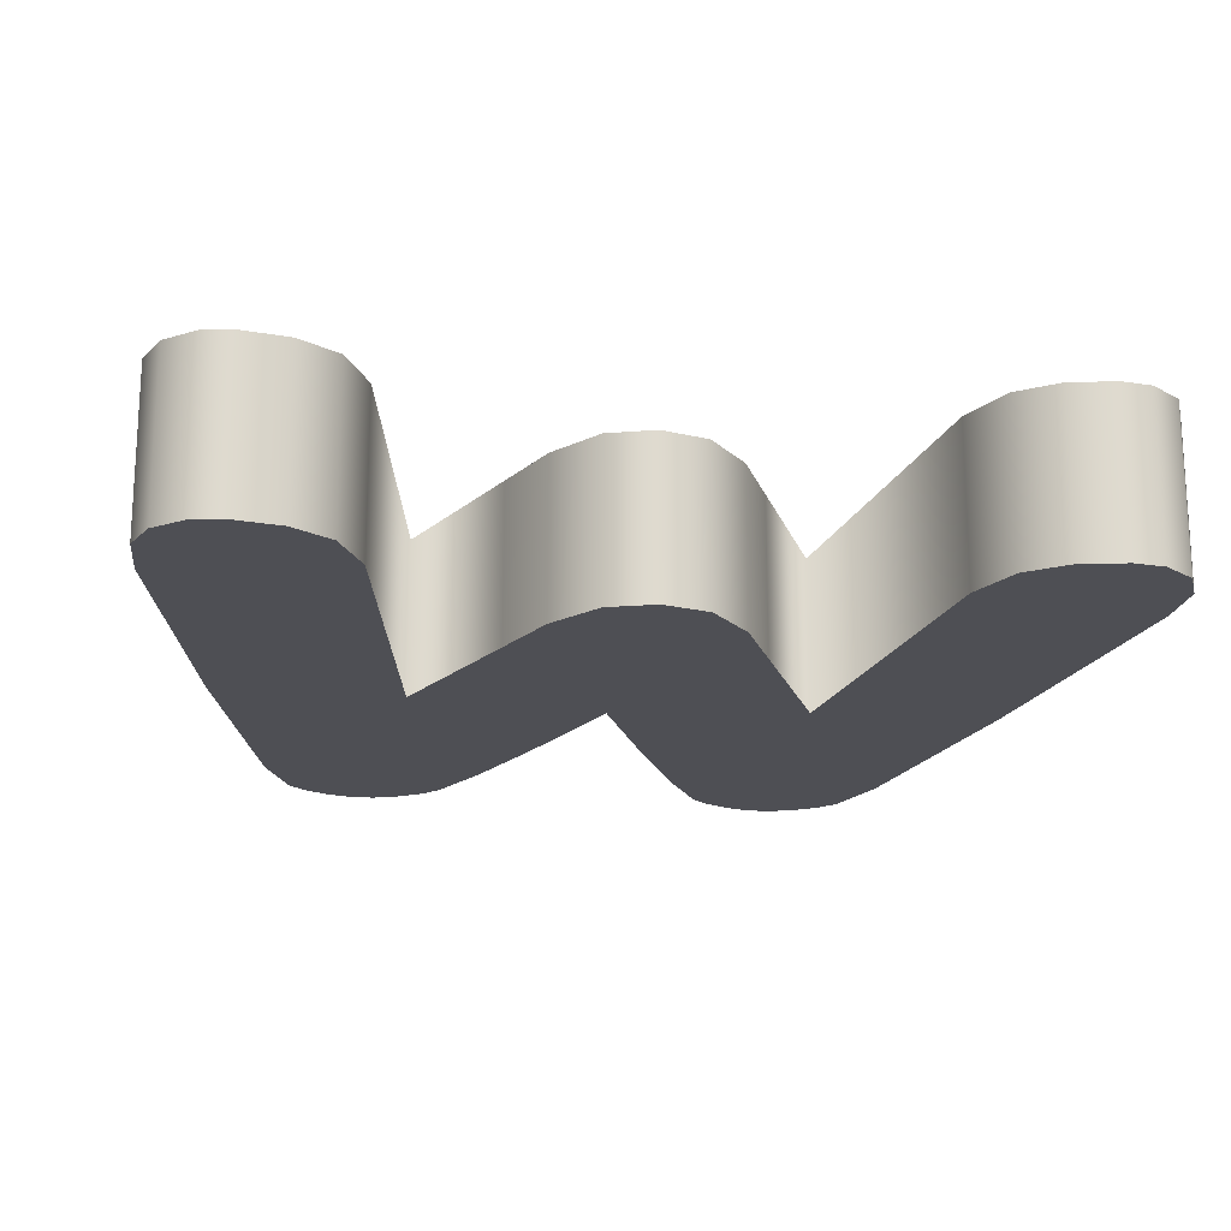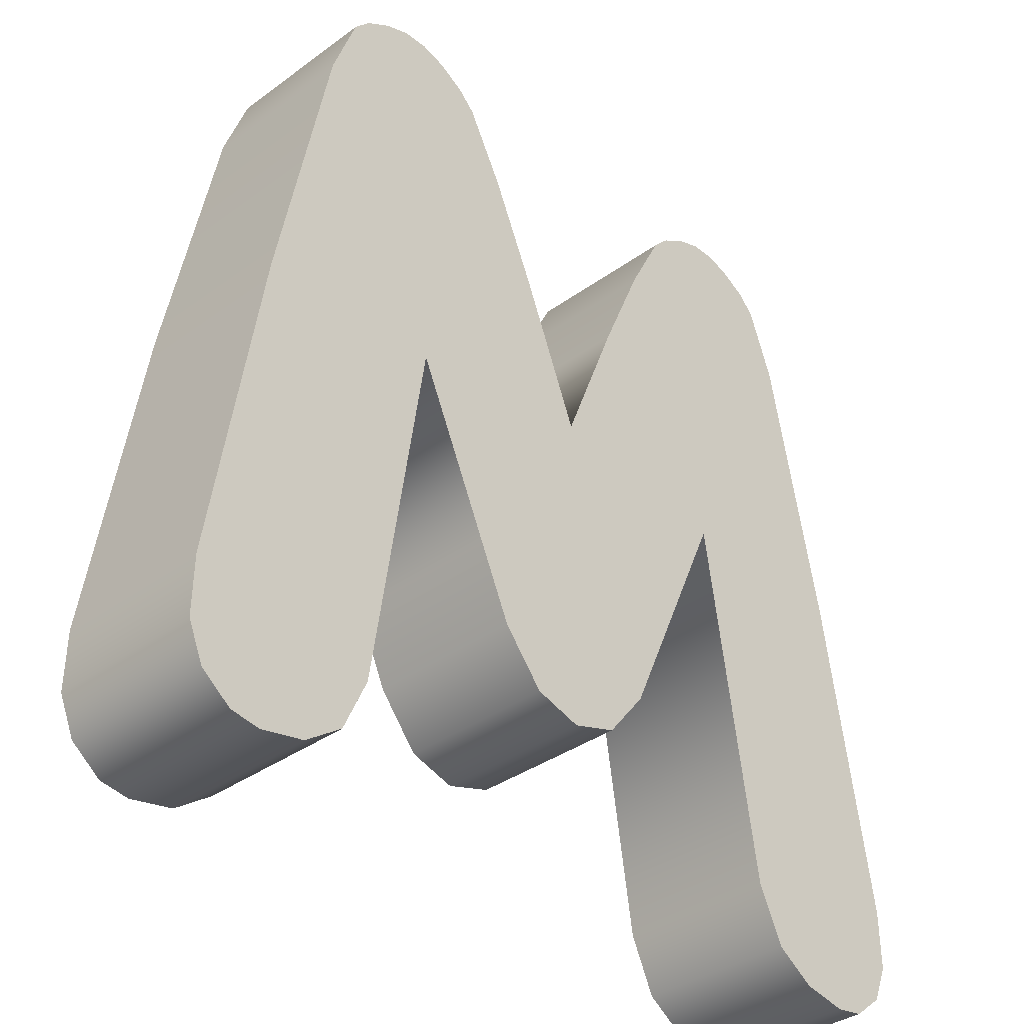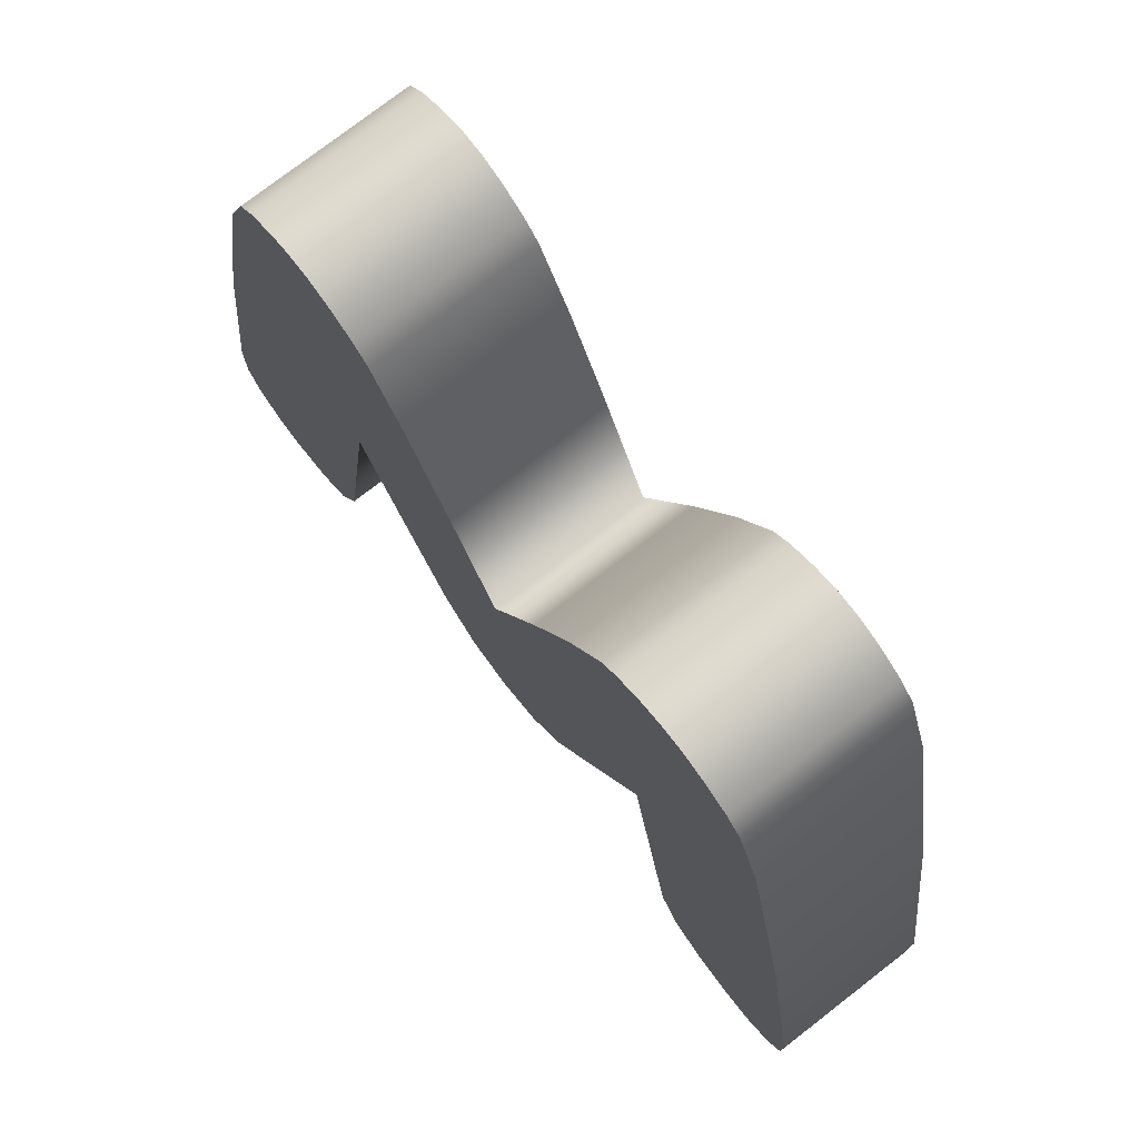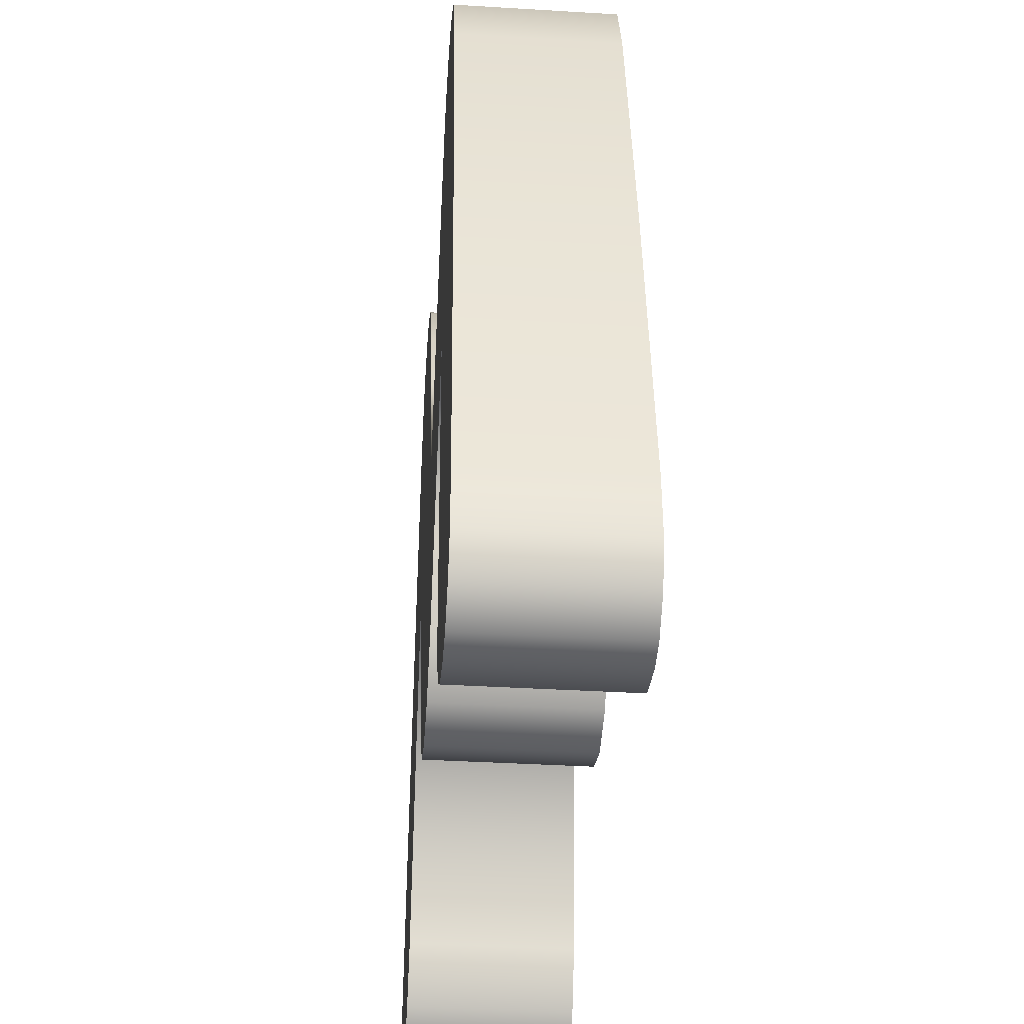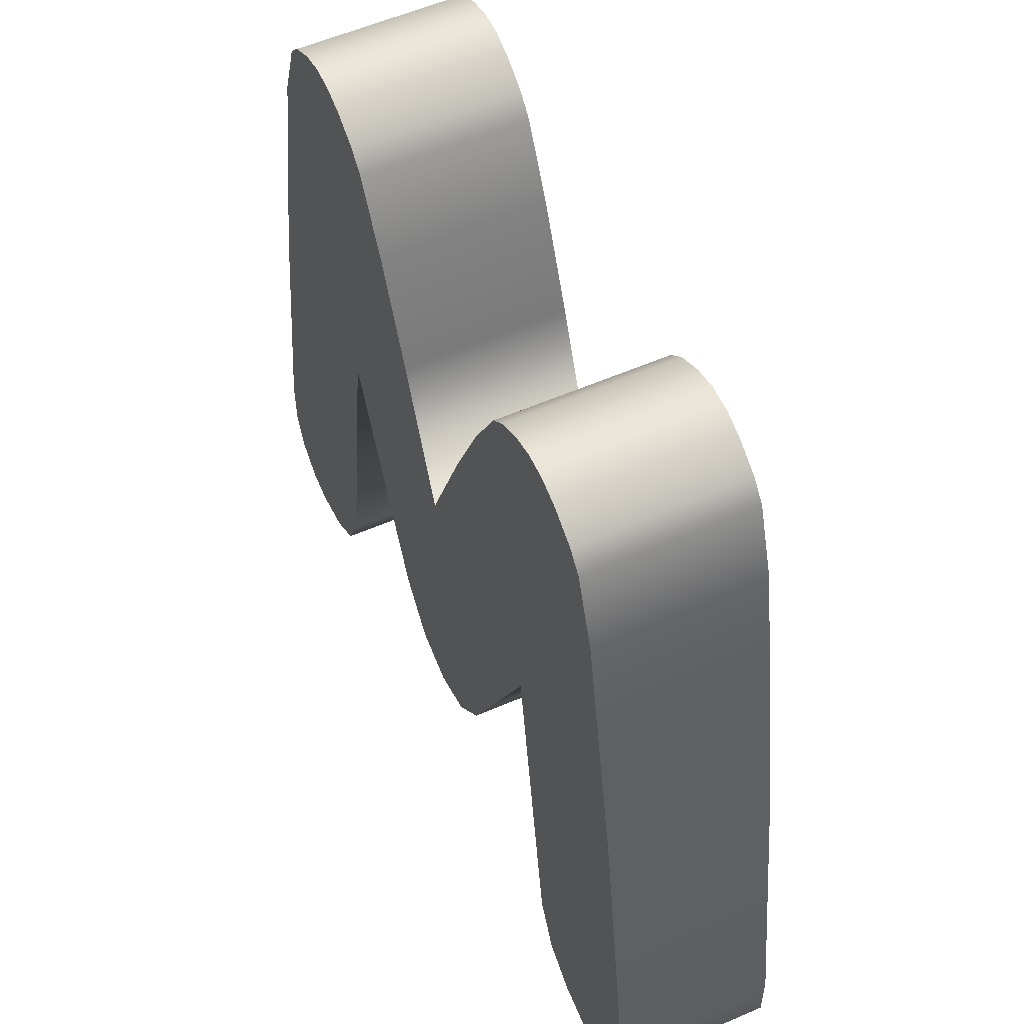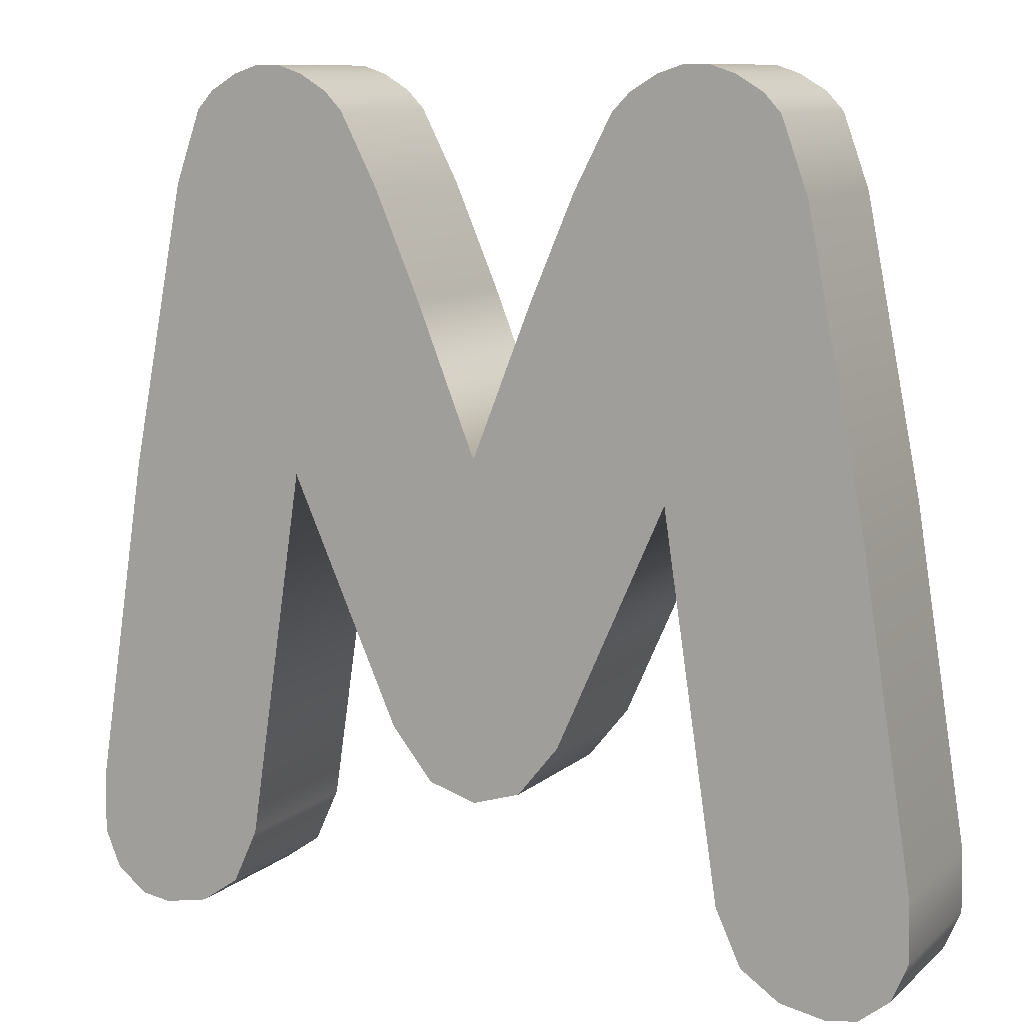
<metadata>
{"format":"obj","ext":"obj","renderer":"f3d","projection":"perspective","resolution":1024,"background":"white","views":[{"elev":-18.4,"azim":-8.0,"up":"+Z"},{"elev":-35.4,"azim":134.0,"up":"+Y"},{"elev":76.7,"azim":52.3,"up":"+Y"},{"elev":-38.1,"azim":85.6,"up":"+Y"},{"elev":57.2,"azim":65.7,"up":"+Y"},{"elev":10.1,"azim":27.1,"up":"+Y"}]}
</metadata>
<code>
g Text_M
v 0.1377 -0.745 0.2308
v 0.169 0.6058 0.2308
v 0.2563 -0.5985 0.2308
v 0.3499 -0.3885 0.2308
v 0.2986 0.9075 0.2308
v 0.5669 0.09881 0.2308
v 0.4065 1.116 0.2308
v 0.873 1.116 0.2308
v 0.948 0.9076 0.2308
v 0.8254 1.168 0.2308
v 0.457 1.168 0.2308
v 0.7482 1.215 0.2308
v 0.5343 1.215 0.2308
v 0.6771 1.238 0.2308
v 0.6054 1.238 0.2308
v 1.111 0.08347 0.2308
v 0.7284 -0.9766 0.2308
v 1.263 -0.8731 0.2308
v 0.8013 -1.135 0.2308
v 1.266 -1.046 0.2308
v 0.9136 -1.213 0.2308
v 1.221 -1.155 0.2308
v 1.045 -1.238 0.2308
v 1.132 -1.224 0.2308
v 2.713e-06 0.1805 0.2308
v 2.713e-06 -0.7877 0.2308
v -0.1377 -0.745 0.2308
v -0.1533 -0.07395 0.2308
v -0.2563 -0.5985 0.2308
v -0.169 0.6058 0.2308
v -0.3499 -0.3885 0.2308
v -0.2986 0.9075 0.2308
v -0.5668 0.09881 0.2308
v -0.4065 1.116 0.2308
v -0.873 1.116 0.2308
v -0.948 0.9076 0.2308
v -0.8254 1.168 0.2308
v -0.457 1.168 0.2308
v -0.7481 1.215 0.2308
v -0.5343 1.215 0.2308
v -0.6771 1.238 0.2308
v -0.6054 1.238 0.2308
v -1.111 0.08347 0.2308
v -0.7284 -0.9766 0.2308
v -1.263 -0.8731 0.2308
v -0.8013 -1.135 0.2308
v -1.266 -1.046 0.2308
v -0.9136 -1.213 0.2308
v -1.221 -1.155 0.2308
v -1.045 -1.238 0.2308
v -1.132 -1.224 0.2308
v 0.4065 1.116 0.2308
v 0.2986 0.9075 -0.2308
v 0.4065 1.116 -0.2308
v 0.2986 0.9075 0.2308
v 0.169 0.6058 -0.2308
v 0.169 0.6058 0.2308
v 2.713e-06 0.1805 -0.2308
v 2.713e-06 0.1805 0.2308
v 0.457 1.168 0.2308
v 0.457 1.168 -0.2308
v 1.111 0.08347 0.2308
v 0.948 0.9076 -0.2308
v 1.111 0.08347 -0.2308
v 0.948 0.9076 0.2308
v 0.873 1.116 -0.2308
v 0.873 1.116 0.2308
v 0.8254 1.168 -0.2308
v 0.8254 1.168 0.2308
v 1.263 -0.8731 -0.2308
v 1.263 -0.8731 0.2308
v 1.266 -1.046 -0.2308
v 1.266 -1.046 0.2308
v 1.221 -1.155 -0.2308
v 1.221 -1.155 0.2308
v 0.5343 1.215 0.2308
v 0.457 1.168 -0.2308
v 0.5343 1.215 -0.2308
v 0.457 1.168 0.2308
v 0.6054 1.238 0.2308
v 0.6054 1.238 -0.2308
v 0.6771 1.238 0.2308
v 0.6771 1.238 -0.2308
v 0.7482 1.215 0.2308
v 0.7482 1.215 -0.2308
v 0.8254 1.168 0.2308
v 0.8254 1.168 -0.2308
v -0.2986 0.9075 0.2308
v -0.4065 1.116 -0.2308
v -0.2986 0.9075 -0.2308
v -0.4065 1.116 0.2308
v -0.169 0.6058 0.2308
v -0.169 0.6058 -0.2308
v -0.457 1.168 -0.2308
v -0.457 1.168 0.2308
v 2.713e-06 0.1805 0.2308
v 2.713e-06 0.1805 -0.2308
v -0.873 1.116 0.2308
v -0.948 0.9076 -0.2308
v -0.873 1.116 -0.2308
v -0.948 0.9076 0.2308
v -0.8254 1.168 0.2308
v -0.8254 1.168 -0.2308
v -1.111 0.08347 0.2308
v -1.111 0.08347 -0.2308
v -1.263 -0.8731 0.2308
v -1.263 -0.8731 -0.2308
v -1.266 -1.046 0.2308
v -1.266 -1.046 -0.2308
v -1.221 -1.155 0.2308
v -1.221 -1.155 -0.2308
v -0.7481 1.215 0.2308
v -0.8254 1.168 -0.2308
v -0.7481 1.215 -0.2308
v -0.8254 1.168 0.2308
v -0.6771 1.238 0.2308
v -0.6771 1.238 -0.2308
v -0.6054 1.238 0.2308
v -0.6054 1.238 -0.2308
v -0.5343 1.215 0.2308
v -0.5343 1.215 -0.2308
v -0.457 1.168 0.2308
v -0.457 1.168 -0.2308
v 0.1377 -0.745 -0.2308
v 0.2563 -0.5985 -0.2308
v 0.169 0.6058 -0.2308
v 0.3499 -0.3885 -0.2308
v 0.2986 0.9075 -0.2308
v 0.5669 0.09881 -0.2308
v 0.4065 1.116 -0.2308
v 0.873 1.116 -0.2308
v 0.948 0.9076 -0.2308
v 0.8254 1.168 -0.2308
v 0.457 1.168 -0.2308
v 0.7482 1.215 -0.2308
v 0.5343 1.215 -0.2308
v 0.6771 1.238 -0.2308
v 0.6054 1.238 -0.2308
v 1.111 0.08347 -0.2308
v 0.7284 -0.9766 -0.2308
v 1.263 -0.8731 -0.2308
v 0.8013 -1.135 -0.2308
v 1.266 -1.046 -0.2308
v 0.9136 -1.213 -0.2308
v 1.221 -1.155 -0.2308
v 1.045 -1.238 -0.2308
v 1.132 -1.224 -0.2308
v 2.713e-06 0.1805 -0.2308
v 2.713e-06 -0.7877 -0.2308
v -0.1377 -0.745 -0.2308
v -0.1533 -0.07395 -0.2308
v -0.2563 -0.5985 -0.2308
v -0.169 0.6058 -0.2308
v -0.3499 -0.3885 -0.2308
v -0.2986 0.9075 -0.2308
v -0.5668 0.09881 -0.2308
v -0.4065 1.116 -0.2308
v -0.873 1.116 -0.2308
v -0.948 0.9076 -0.2308
v -0.8254 1.168 -0.2308
v -0.457 1.168 -0.2308
v -0.7481 1.215 -0.2308
v -0.5343 1.215 -0.2308
v -0.6771 1.238 -0.2308
v -0.6054 1.238 -0.2308
v -1.111 0.08347 -0.2308
v -0.7284 -0.9766 -0.2308
v -1.263 -0.8731 -0.2308
v -0.8013 -1.135 -0.2308
v -1.266 -1.046 -0.2308
v -0.9136 -1.213 -0.2308
v -1.221 -1.155 -0.2308
v -1.045 -1.238 -0.2308
v -1.132 -1.224 -0.2308
v 0.2563 -0.5985 0.2308
v 0.1377 -0.745 -0.2308
v 0.1377 -0.745 0.2308
v 0.2563 -0.5985 -0.2308
v 0.3499 -0.3885 0.2308
v 0.3499 -0.3885 -0.2308
v 0.5669 0.09881 0.2308
v 0.5669 0.09881 -0.2308
v 0.7284 -0.9766 0.2308
v 0.5669 0.09881 -0.2308
v 0.5669 0.09881 0.2308
v 0.7284 -0.9766 -0.2308
v 0.8013 -1.135 0.2308
v 0.8013 -1.135 -0.2308
v 0.9136 -1.213 0.2308
v 0.9136 -1.213 -0.2308
v 1.045 -1.238 0.2308
v 1.045 -1.238 -0.2308
v 1.132 -1.224 0.2308
v 1.132 -1.224 -0.2308
v 1.221 -1.155 0.2308
v 1.221 -1.155 -0.2308
v 0.1377 -0.745 0.2308
v 2.713e-06 -0.7877 -0.2308
v 2.713e-06 -0.7877 0.2308
v 0.1377 -0.745 -0.2308
v -0.1377 -0.745 -0.2308
v -0.1377 -0.745 0.2308
v -0.1377 -0.745 0.2308
v -0.2563 -0.5985 -0.2308
v -0.2563 -0.5985 0.2308
v -0.1377 -0.745 -0.2308
v -0.3499 -0.3885 -0.2308
v -0.3499 -0.3885 0.2308
v -0.5668 0.09881 -0.2308
v -0.5668 0.09881 0.2308
v -0.5668 0.09881 0.2308
v -0.7284 -0.9766 -0.2308
v -0.7284 -0.9766 0.2308
v -0.5668 0.09881 -0.2308
v -0.8013 -1.135 -0.2308
v -0.8013 -1.135 0.2308
v -0.9136 -1.213 -0.2308
v -0.9136 -1.213 0.2308
v -1.045 -1.238 -0.2308
v -1.045 -1.238 0.2308
v -1.132 -1.224 -0.2308
v -1.132 -1.224 0.2308
v -1.221 -1.155 -0.2308
v -1.221 -1.155 0.2308
g Text_M_0
f 3 2 1
f 3 4 2
f 5 2 4
f 4 6 5
f 7 5 6
f 7 6 8
f 9 8 6
f 8 10 7
f 11 7 10
f 10 12 11
f 13 11 12
f 12 14 13
f 15 13 14
f 16 9 6
f 6 17 16
f 18 16 17
f 17 19 18
f 20 18 19
f 19 21 20
f 22 20 21
f 21 23 22
f 24 22 23
f 2 25 1
f 26 1 25
f 25 27 26
f 28 27 25
f 28 29 27
f 28 30 29
f 30 28 25
f 30 31 29
f 32 31 30
f 31 32 33
f 34 33 32
f 34 35 33
f 36 33 35
f 35 34 37
f 38 37 34
f 37 38 39
f 40 39 38
f 39 40 41
f 42 41 40
f 36 43 33
f 33 43 44
f 45 44 43
f 44 45 46
f 47 46 45
f 46 47 48
f 49 48 47
f 48 49 50
f 51 50 49
f 54 53 52
f 55 52 53
f 53 56 55
f 57 55 56
f 56 58 57
f 59 57 58
f 52 60 54
f 61 54 60
f 64 63 62
f 65 62 63
f 63 66 65
f 67 65 66
f 66 68 67
f 69 67 68
f 64 62 70
f 71 70 62
f 70 71 72
f 73 72 71
f 72 73 74
f 75 74 73
f 78 77 76
f 79 76 77
f 76 80 78
f 81 78 80
f 80 82 81
f 83 81 82
f 82 84 83
f 85 83 84
f 84 86 85
f 87 85 86
f 90 89 88
f 91 88 89
f 88 92 90
f 93 90 92
f 89 94 91
f 95 91 94
f 92 96 93
f 97 93 96
f 100 99 98
f 101 98 99
f 98 102 100
f 103 100 102
f 101 99 104
f 105 104 99
f 104 105 106
f 107 106 105
f 106 107 108
f 109 108 107
f 108 109 110
f 111 110 109
f 114 113 112
f 115 112 113
f 112 116 114
f 117 114 116
f 116 118 117
f 119 117 118
f 118 120 119
f 121 119 120
f 120 122 121
f 123 121 122
f 126 125 124
f 125 126 127
f 128 127 126
f 127 128 129
f 130 129 128
f 130 131 129
f 132 129 131
f 131 130 133
f 134 133 130
f 133 134 135
f 136 135 134
f 135 136 137
f 138 137 136
f 132 139 129
f 129 139 140
f 141 140 139
f 140 141 142
f 143 142 141
f 142 143 144
f 145 144 143
f 144 145 146
f 147 146 145
f 149 148 124
f 126 124 148
f 150 148 149
f 151 148 150
f 152 151 150
f 153 151 152
f 153 148 151
f 154 153 152
f 155 153 154
f 154 156 155
f 157 155 156
f 157 156 158
f 159 158 156
f 158 160 157
f 161 157 160
f 160 162 161
f 163 161 162
f 162 164 163
f 165 163 164
f 166 159 156
f 156 167 166
f 168 166 167
f 167 169 168
f 170 168 169
f 169 171 170
f 172 170 171
f 171 173 172
f 174 172 173
f 177 176 175
f 178 175 176
f 175 178 179
f 180 179 178
f 179 180 181
f 182 181 180
f 185 184 183
f 186 183 184
f 183 186 187
f 188 187 186
f 187 188 189
f 190 189 188
f 189 190 191
f 192 191 190
f 191 192 193
f 194 193 192
f 193 194 195
f 196 195 194
f 199 198 197
f 200 197 198
f 198 199 201
f 202 201 199
f 205 204 203
f 206 203 204
f 204 205 207
f 208 207 205
f 207 208 209
f 210 209 208
f 213 212 211
f 214 211 212
f 212 213 215
f 216 215 213
f 215 216 217
f 218 217 216
f 217 218 219
f 220 219 218
f 219 220 221
f 222 221 220
f 221 222 223
f 224 223 222

</code>
